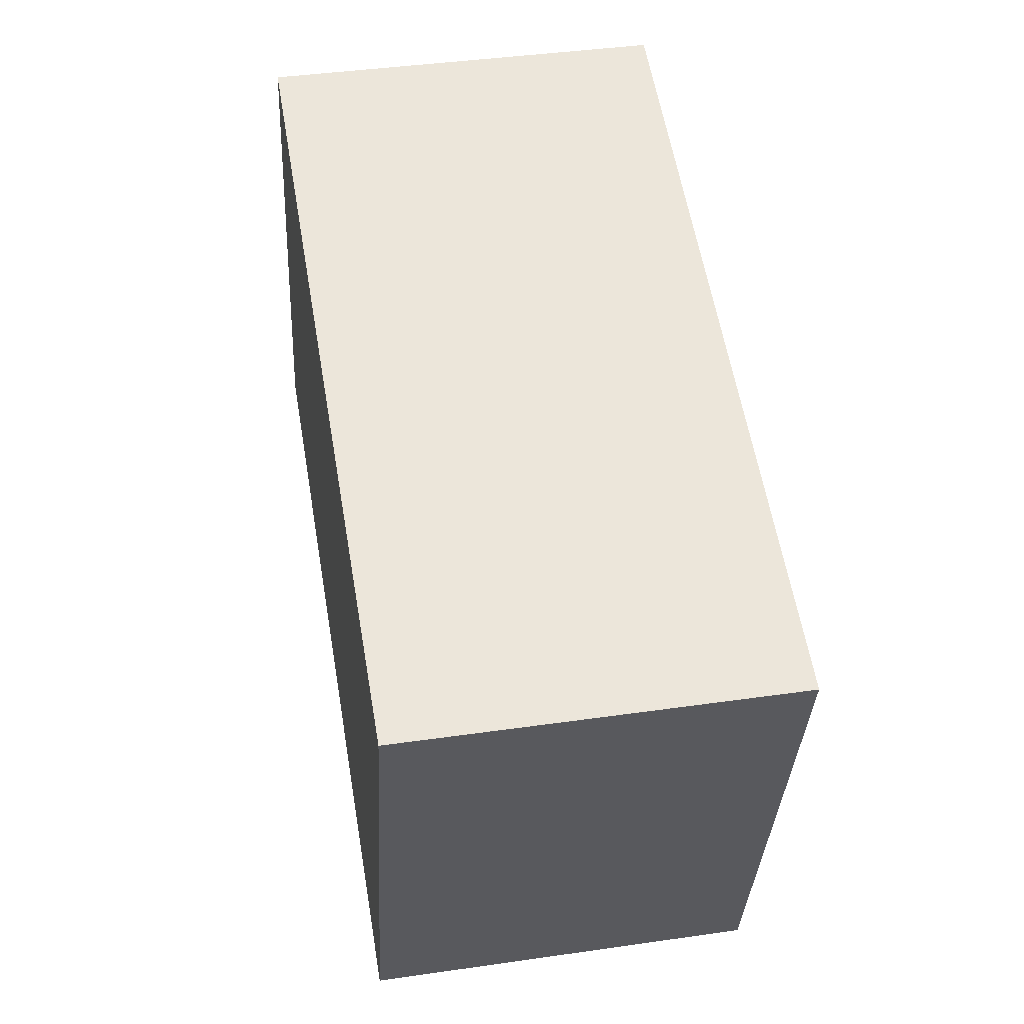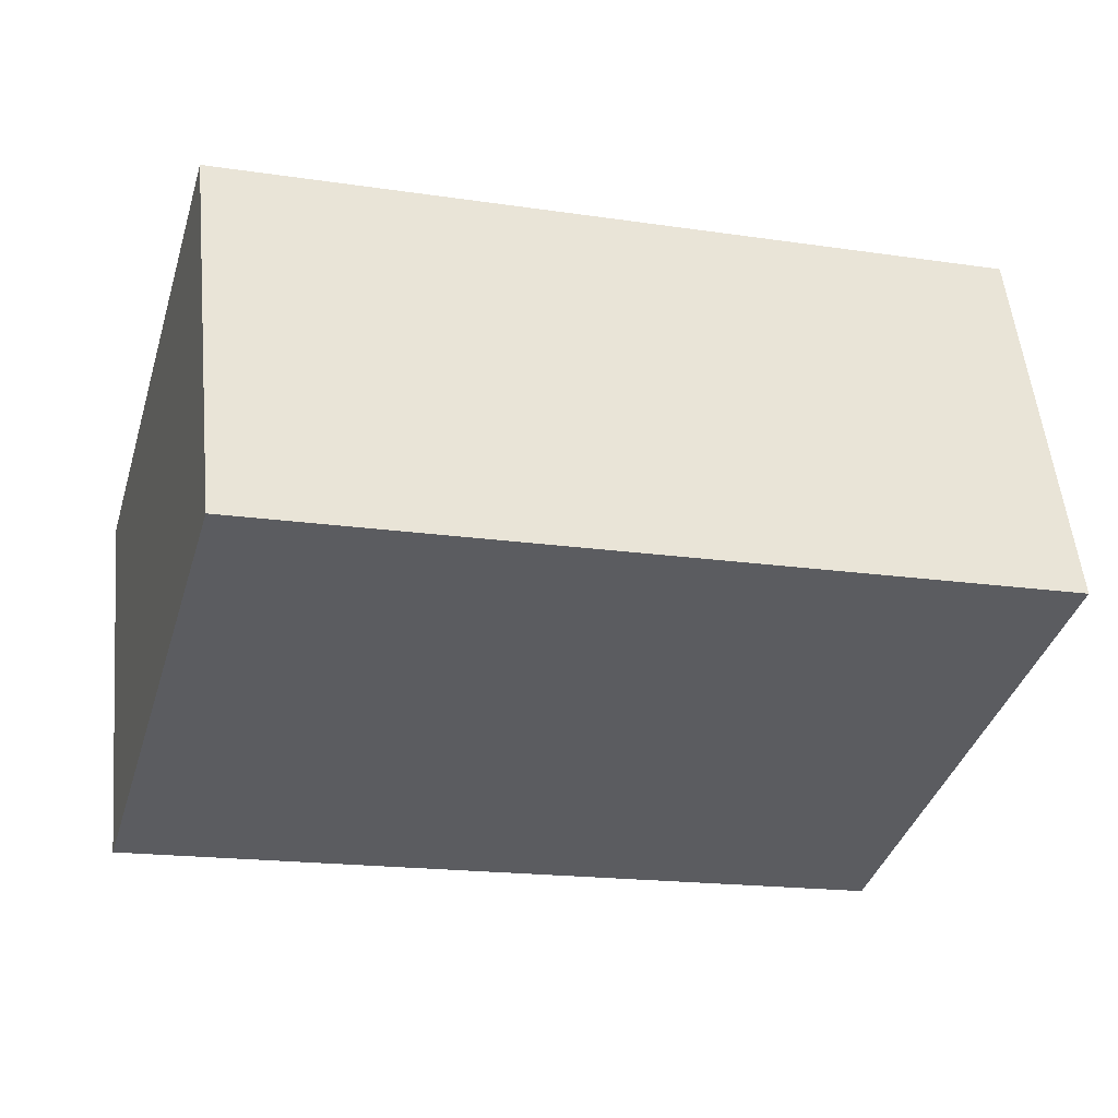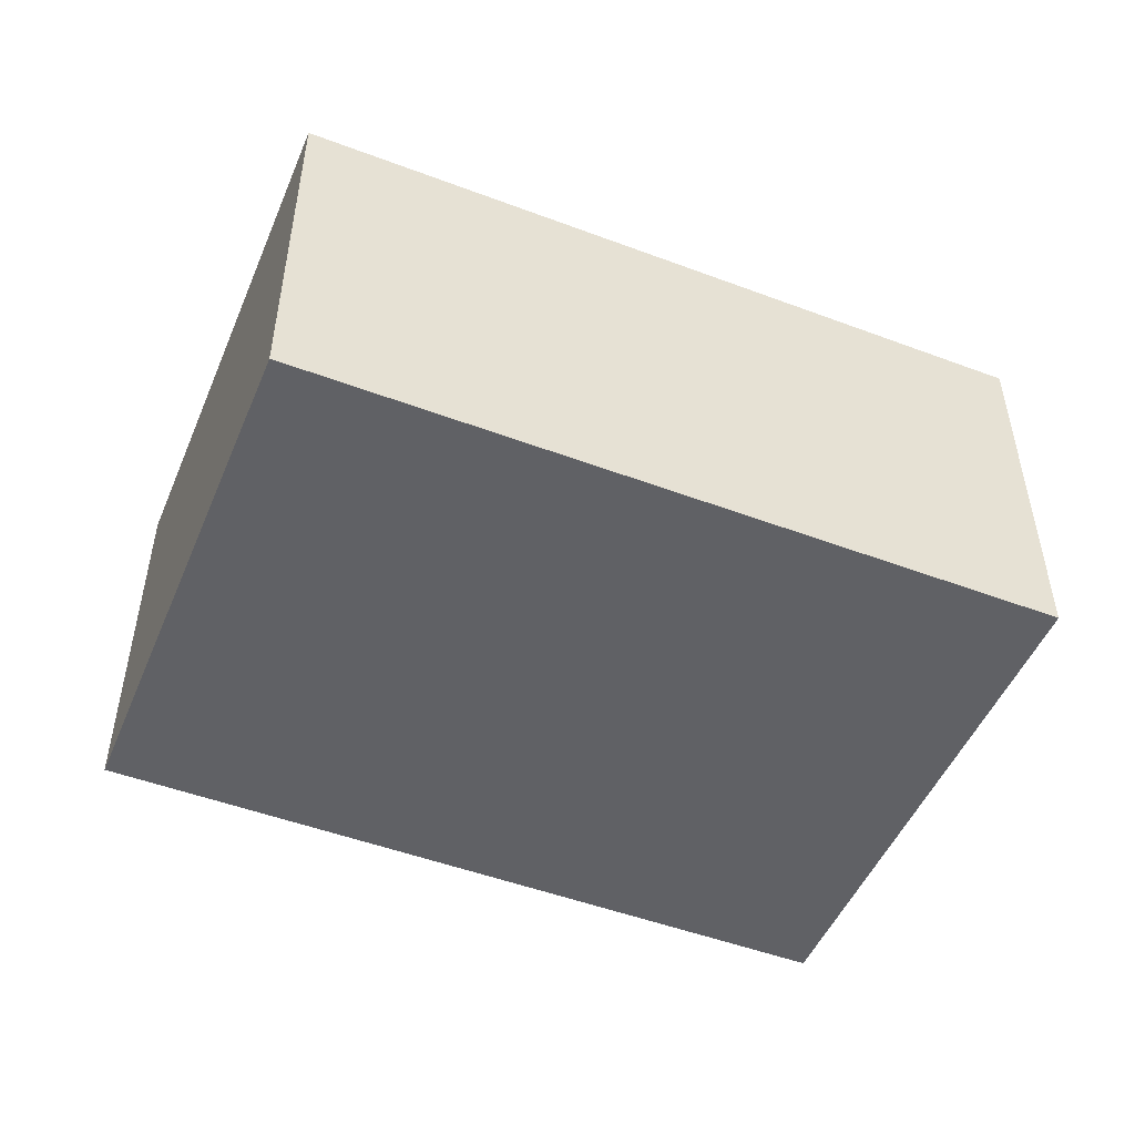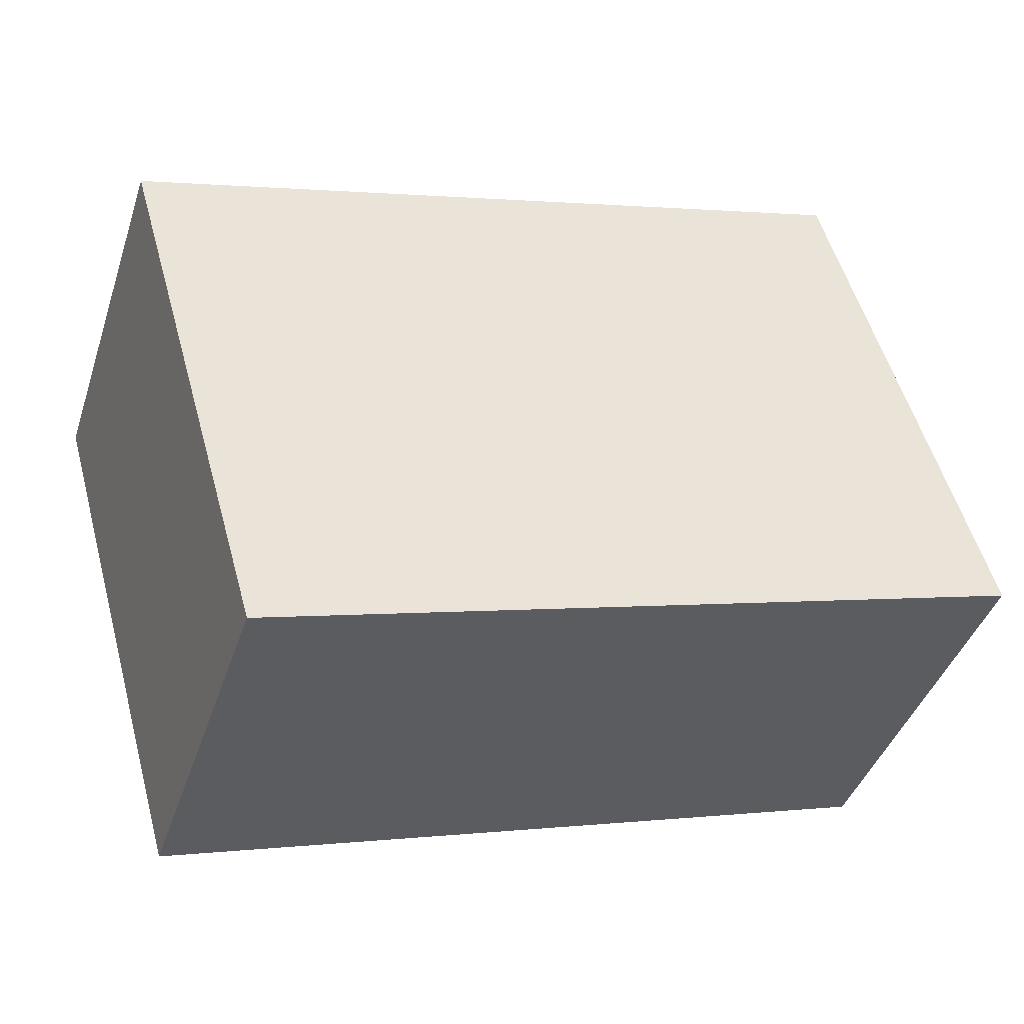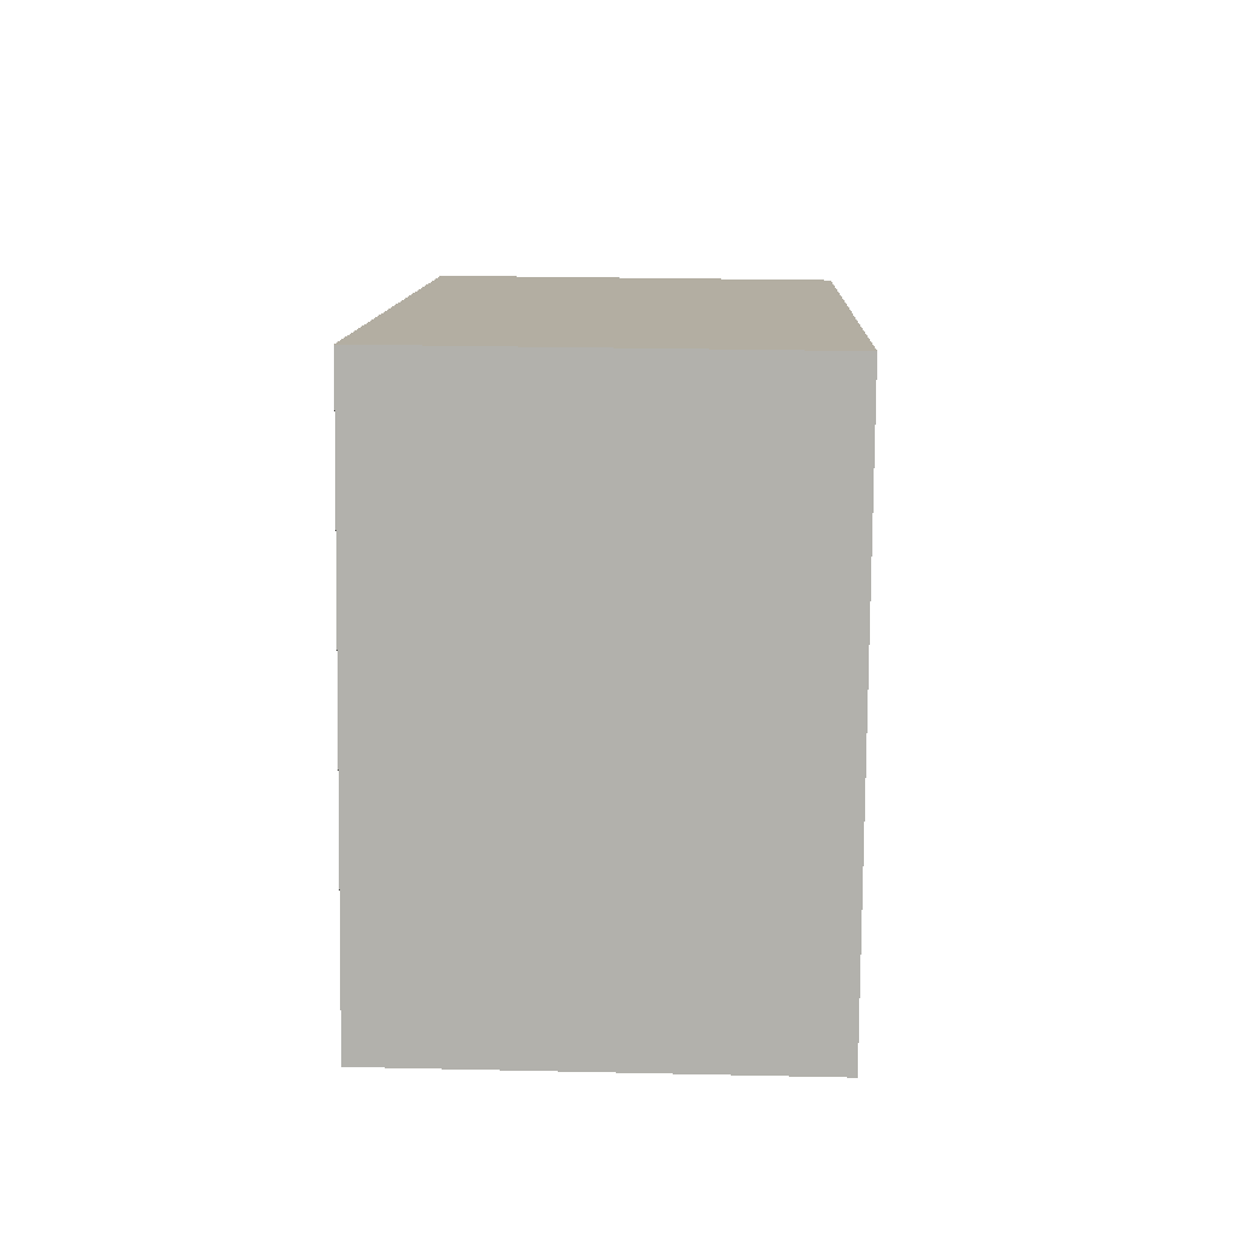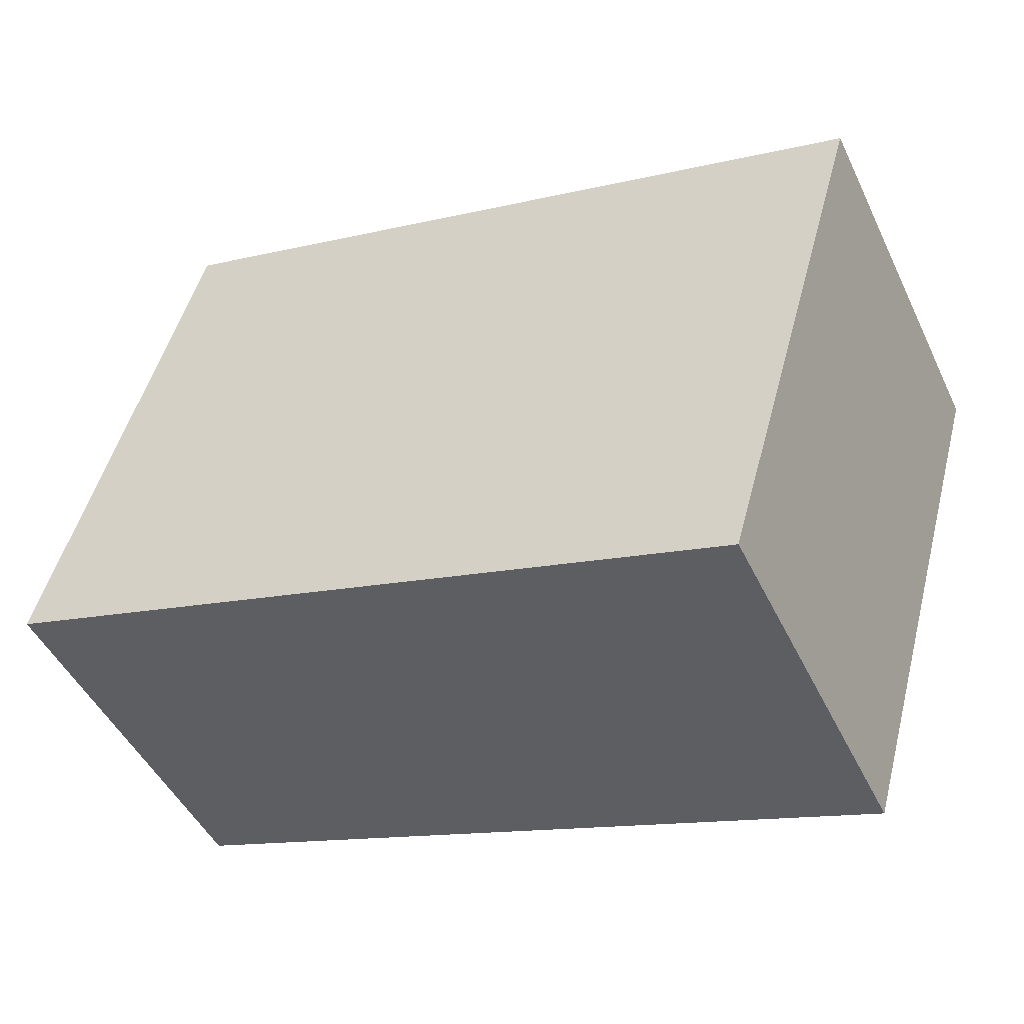
<metadata>
{"format":"obj","ext":"obj","renderer":"f3d","projection":"perspective","resolution":1024,"background":"white","views":[{"elev":41.3,"azim":80.1,"up":"+Z"},{"elev":54.1,"azim":-5.6,"up":"+Z"},{"elev":-49.7,"azim":-6.5,"up":"+Y"},{"elev":-41.8,"azim":162.2,"up":"+Z"},{"elev":26.8,"azim":-88.0,"up":"+Z"},{"elev":-47.4,"azim":24.8,"up":"+Z"}]}
</metadata>
<code>
v  3.652 1.888 -1.047
v  0.729 1.888 2.542
v  4.381 1.888 1.496
v  0 1.888 1.156e-16
v  0.729 -1.557e-16 2.542
v  4.381 -9.16e-17 1.496
v  3.652 6.411e-17 -1.047
v  0 0 0
g defaultobject
f 1 2 3
f 2 1 4
f 5 3 2
f 3 5 6
f 6 1 3
f 1 6 7
f 7 4 1
f 4 7 8
f 8 2 4
f 2 8 5
f 5 7 6
f 7 5 8

</code>
